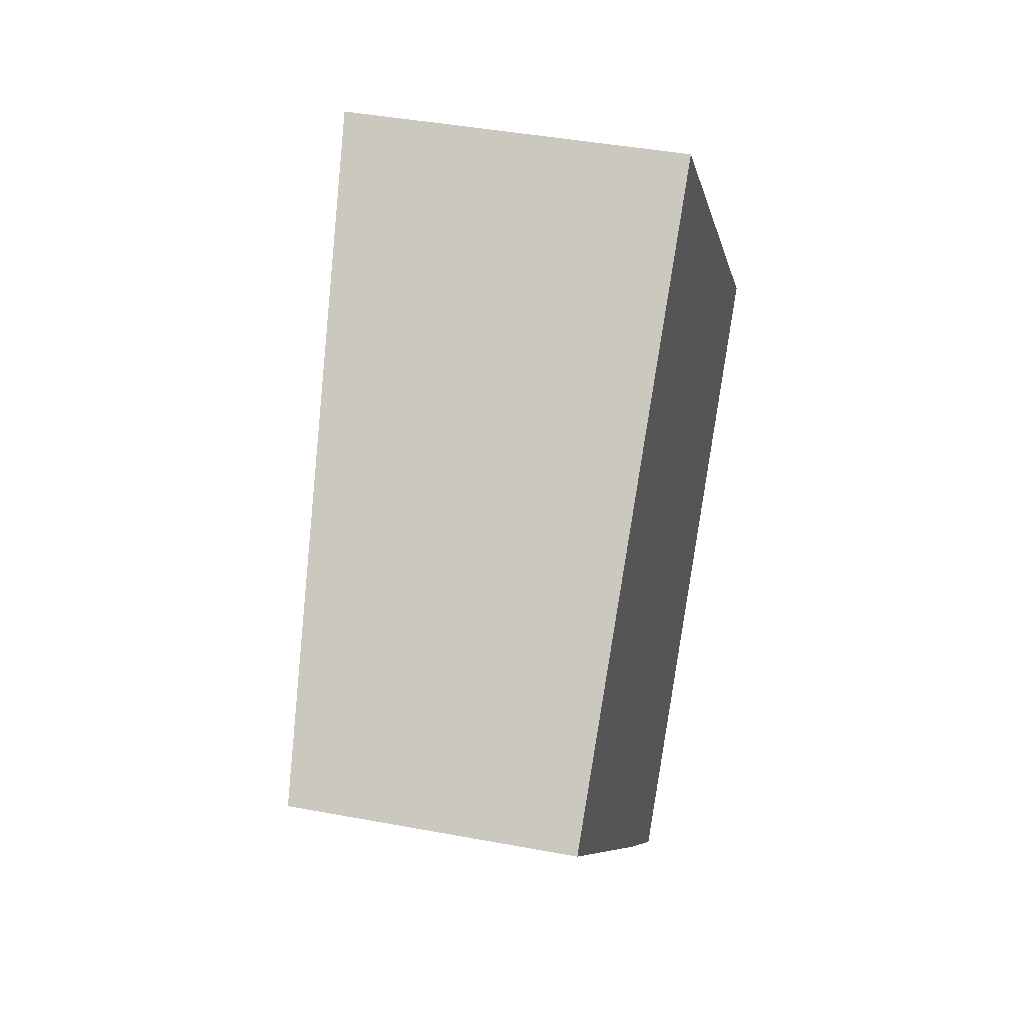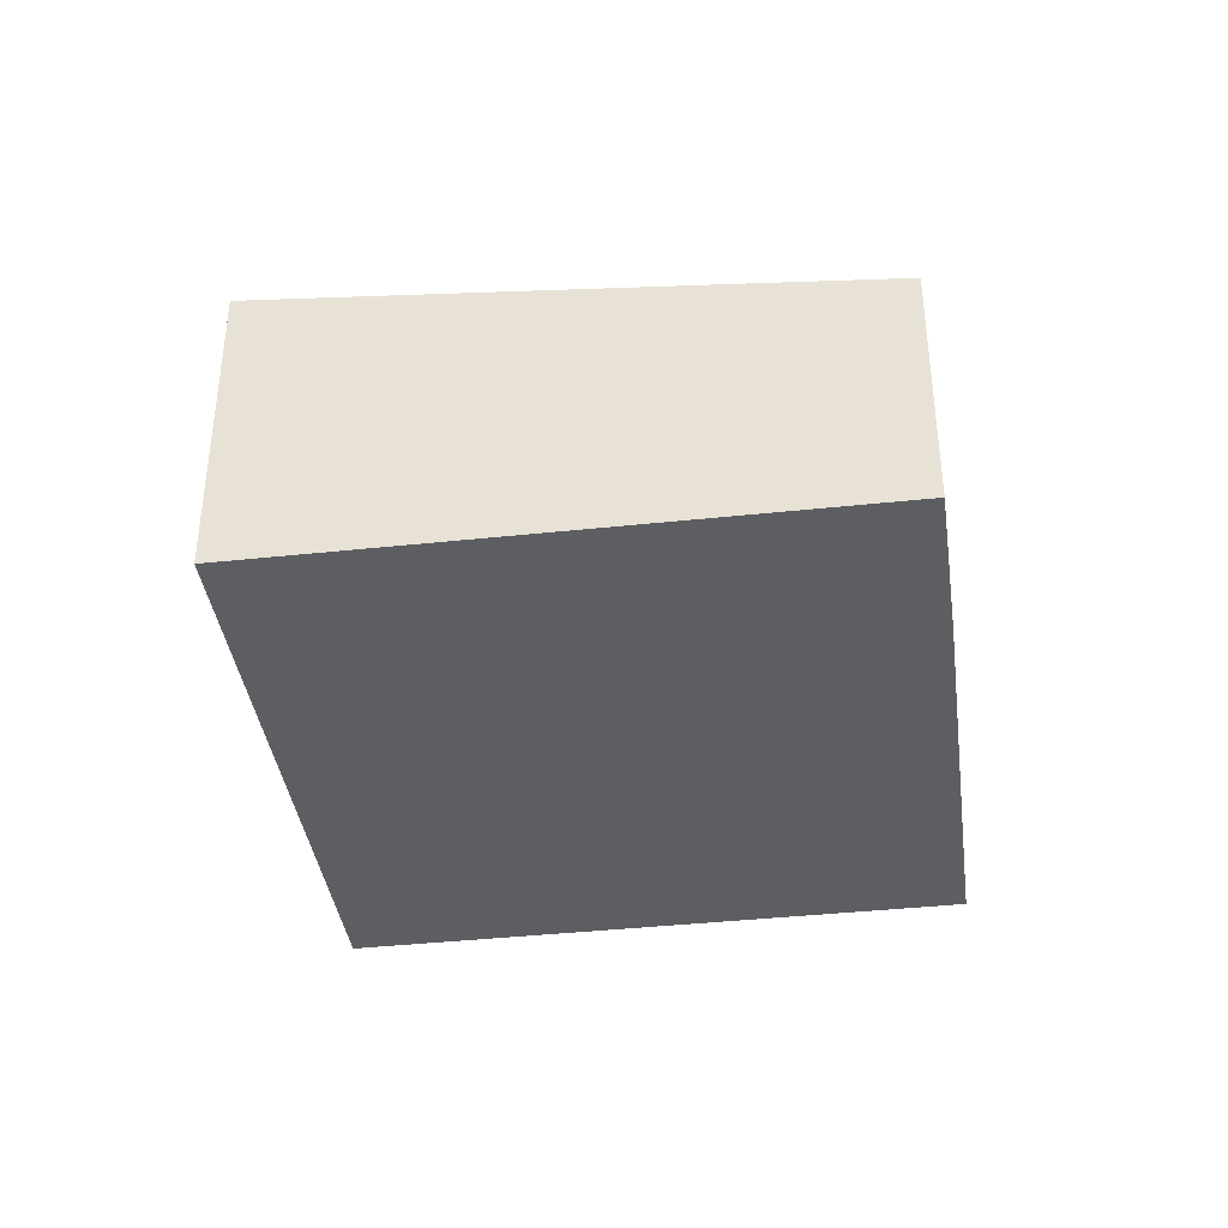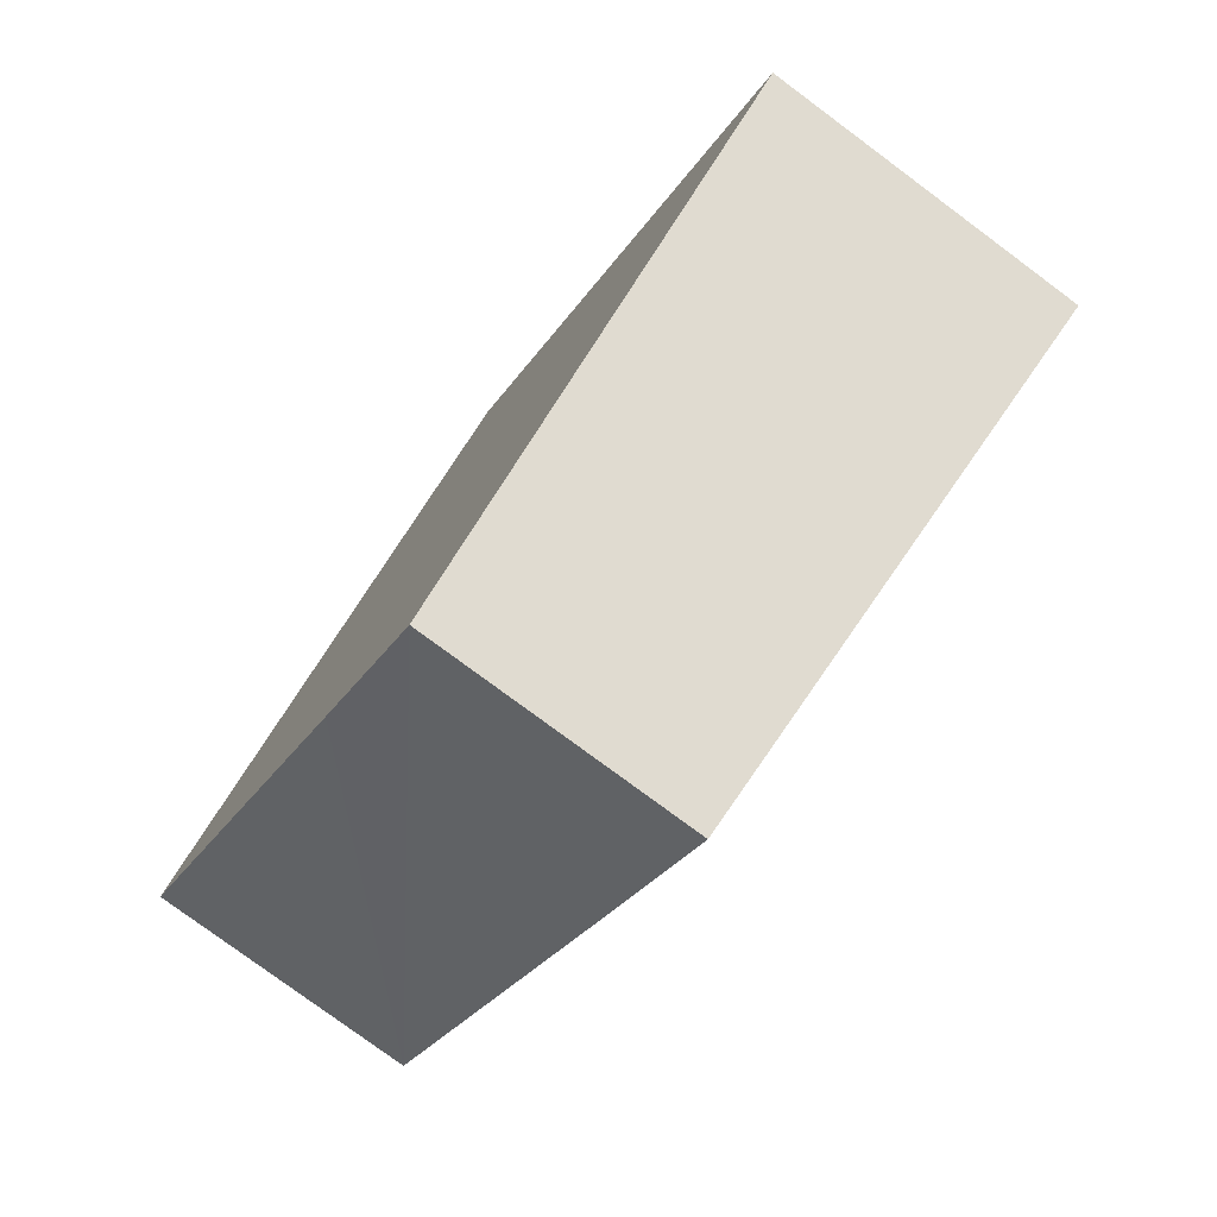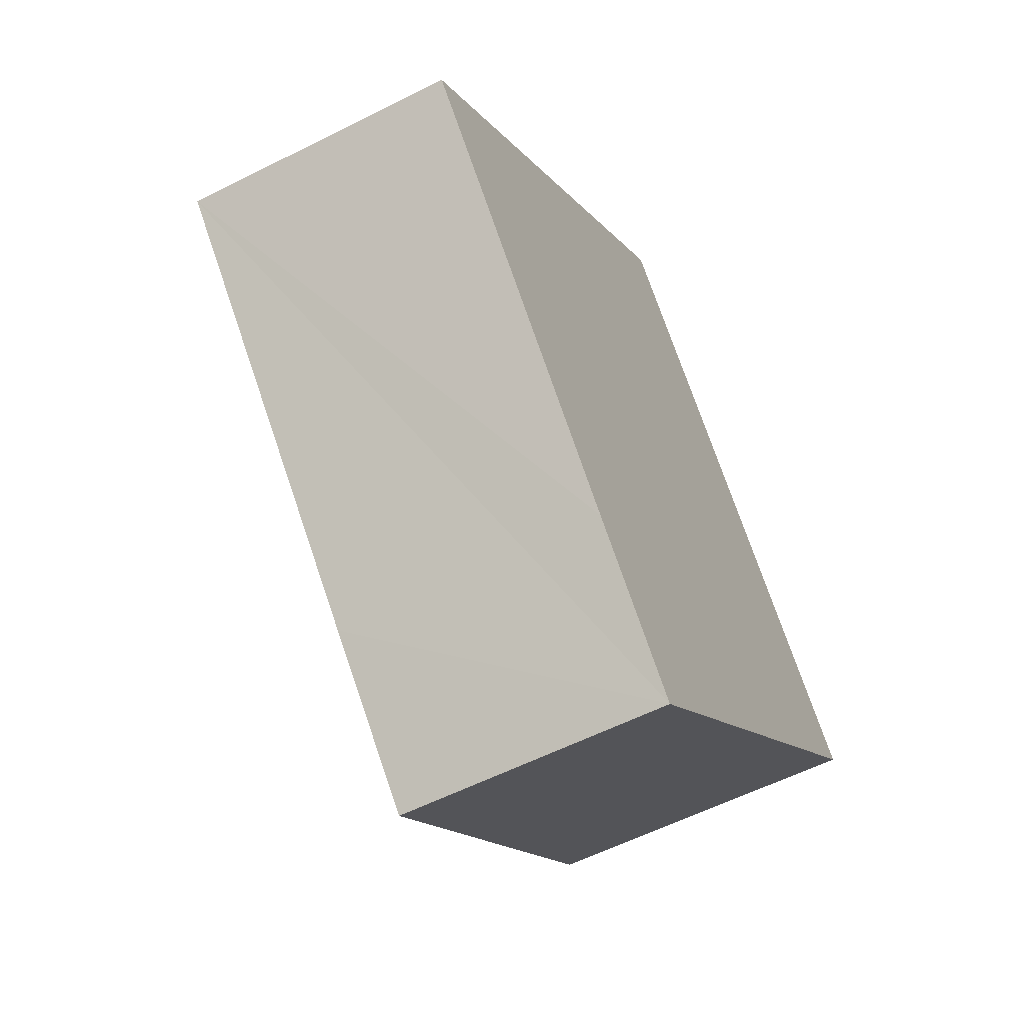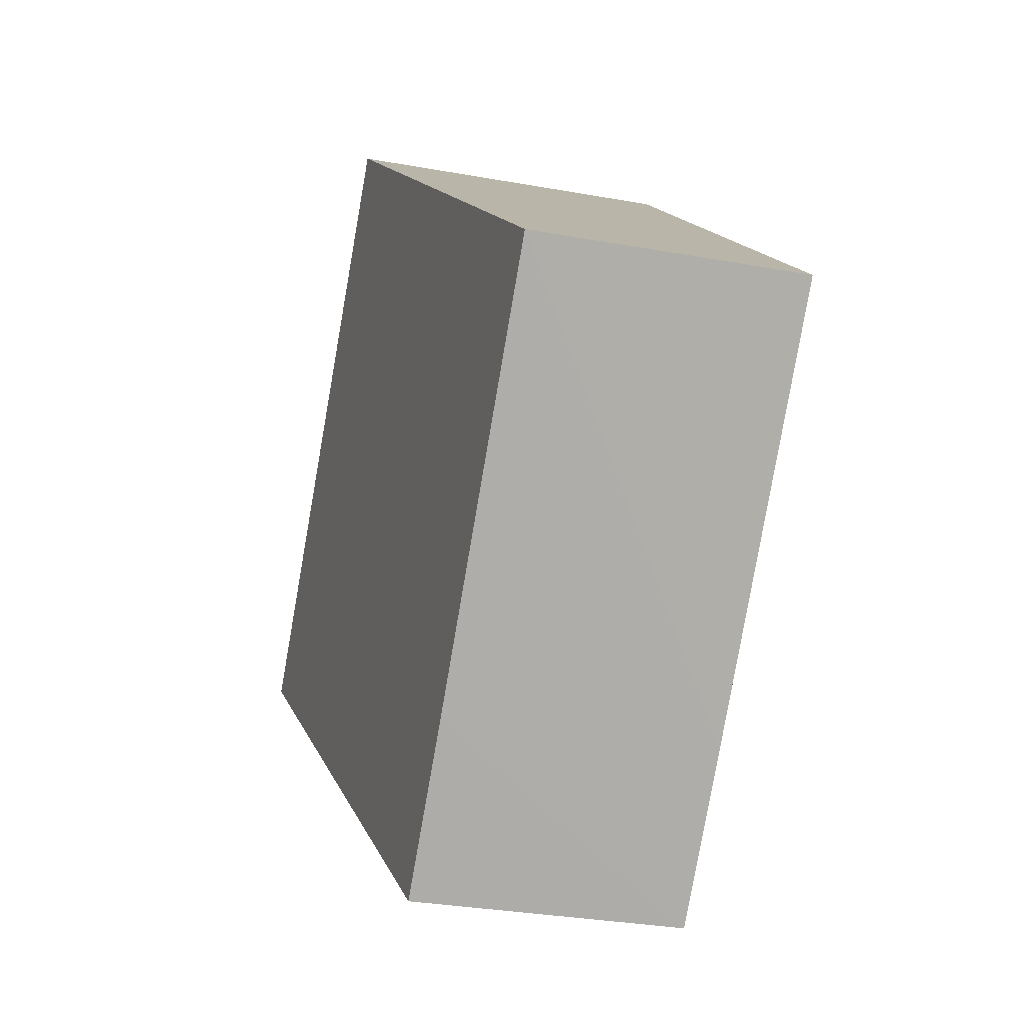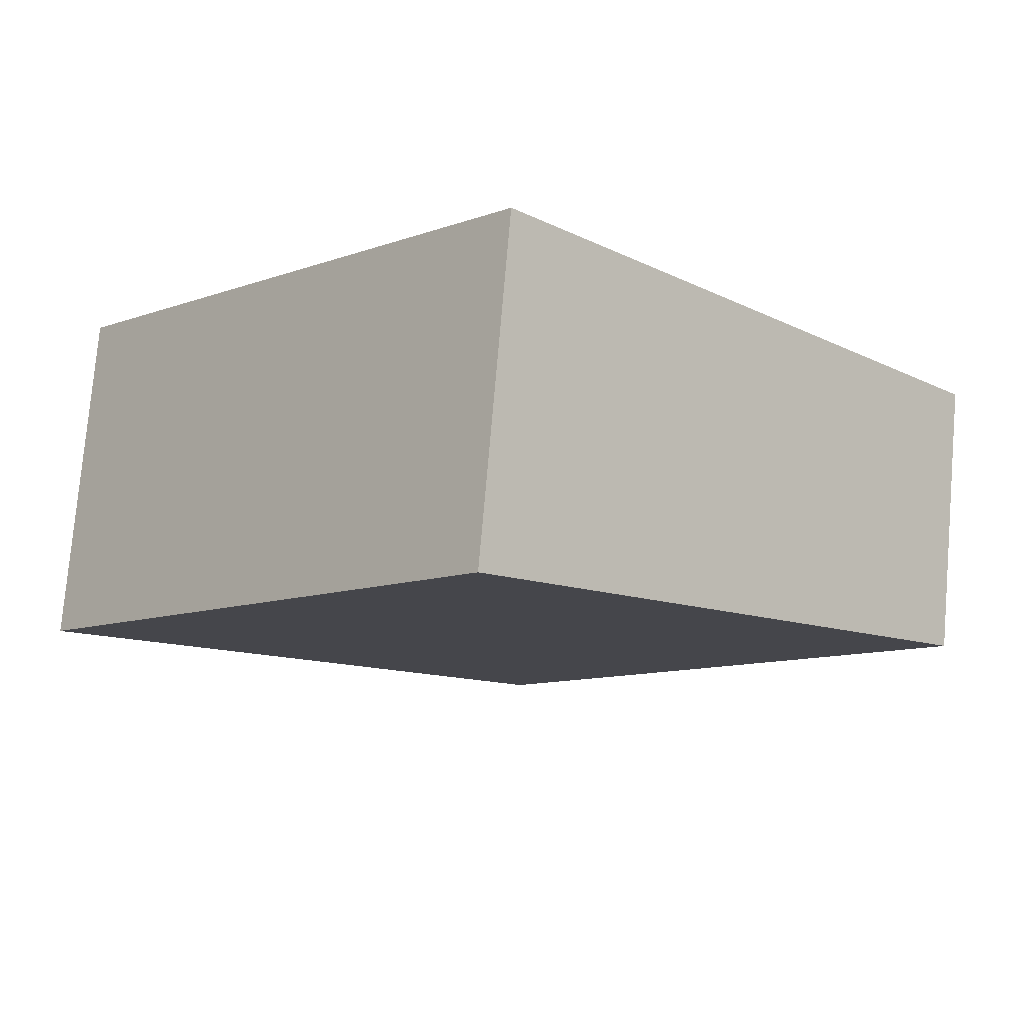
<metadata>
{"format":"obj","ext":"obj","renderer":"f3d","projection":"perspective","resolution":1024,"background":"white","views":[{"elev":40.8,"azim":-77.0,"up":"+Z"},{"elev":-39.4,"azim":144.2,"up":"+Y"},{"elev":-78.1,"azim":53.4,"up":"+Z"},{"elev":-57.2,"azim":-62.2,"up":"+Z"},{"elev":-31.5,"azim":-104.4,"up":"+Z"},{"elev":76.3,"azim":-175.1,"up":"+Z"}]}
</metadata>
<code>
v  5.558 3.435 -5.864
v  5.984 4.204 5.676
v  11.59 4.204 -0.152
v  3.958 3.434 -4.205
v  0 3.44 2.106e-16
v  5.558 3.591e-16 -5.864
v  3.958 2.575e-16 -4.205
v  0 0 0
v  5.984 -3.476e-16 5.676
v  11.59 9.307e-18 -0.152
g defaultobject
f 1 2 3
f 2 1 4
f 2 4 5
f 6 4 1
f 4 6 5
f 5 6 7
f 5 7 8
f 5 9 2
f 9 5 8
f 9 3 2
f 3 9 10
f 10 1 3
f 1 10 6
f 7 9 8
f 9 7 6
f 9 6 10

</code>
